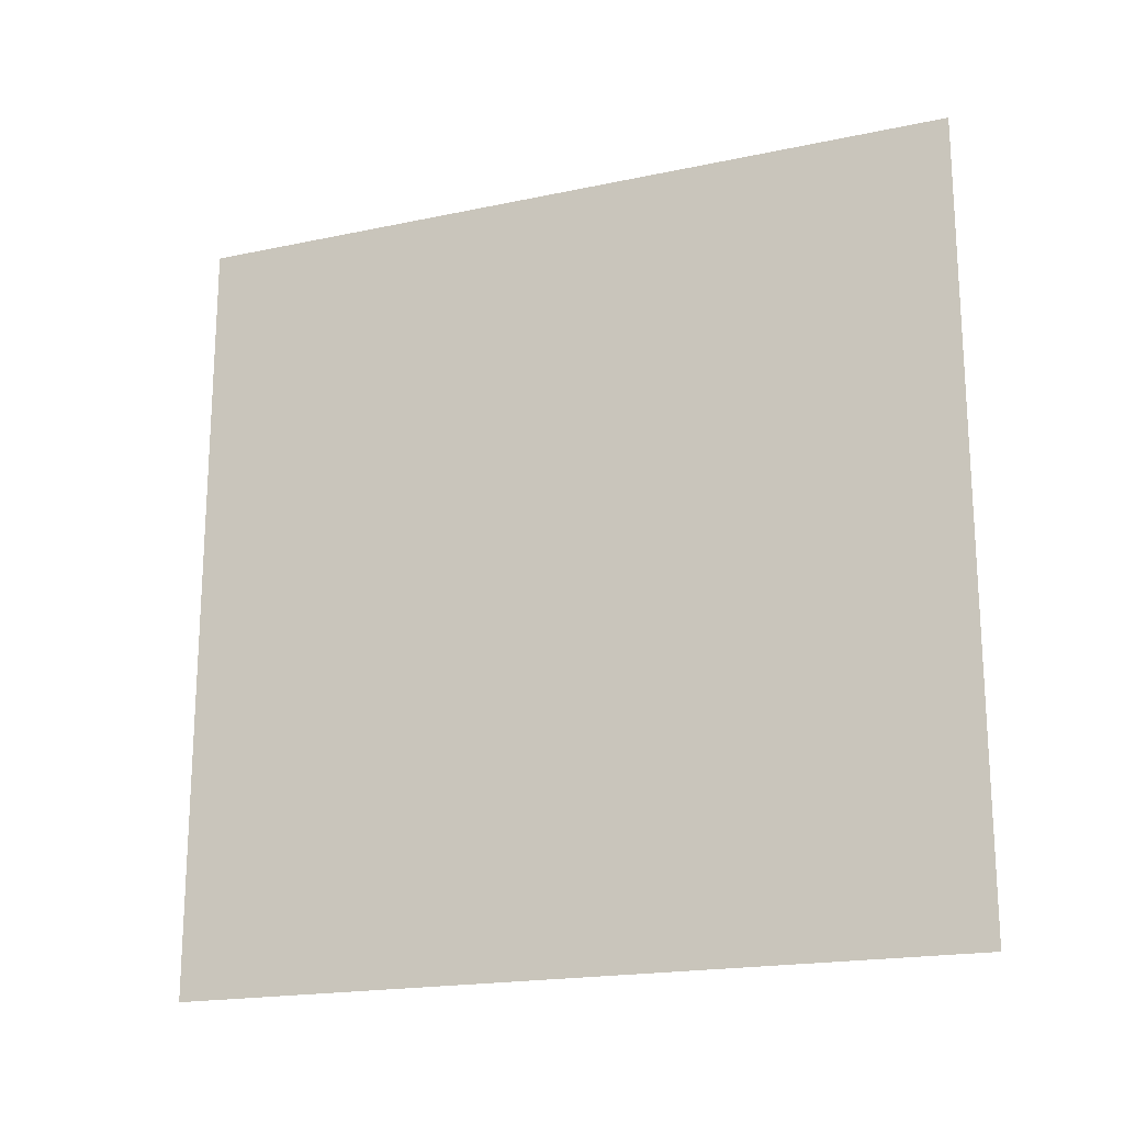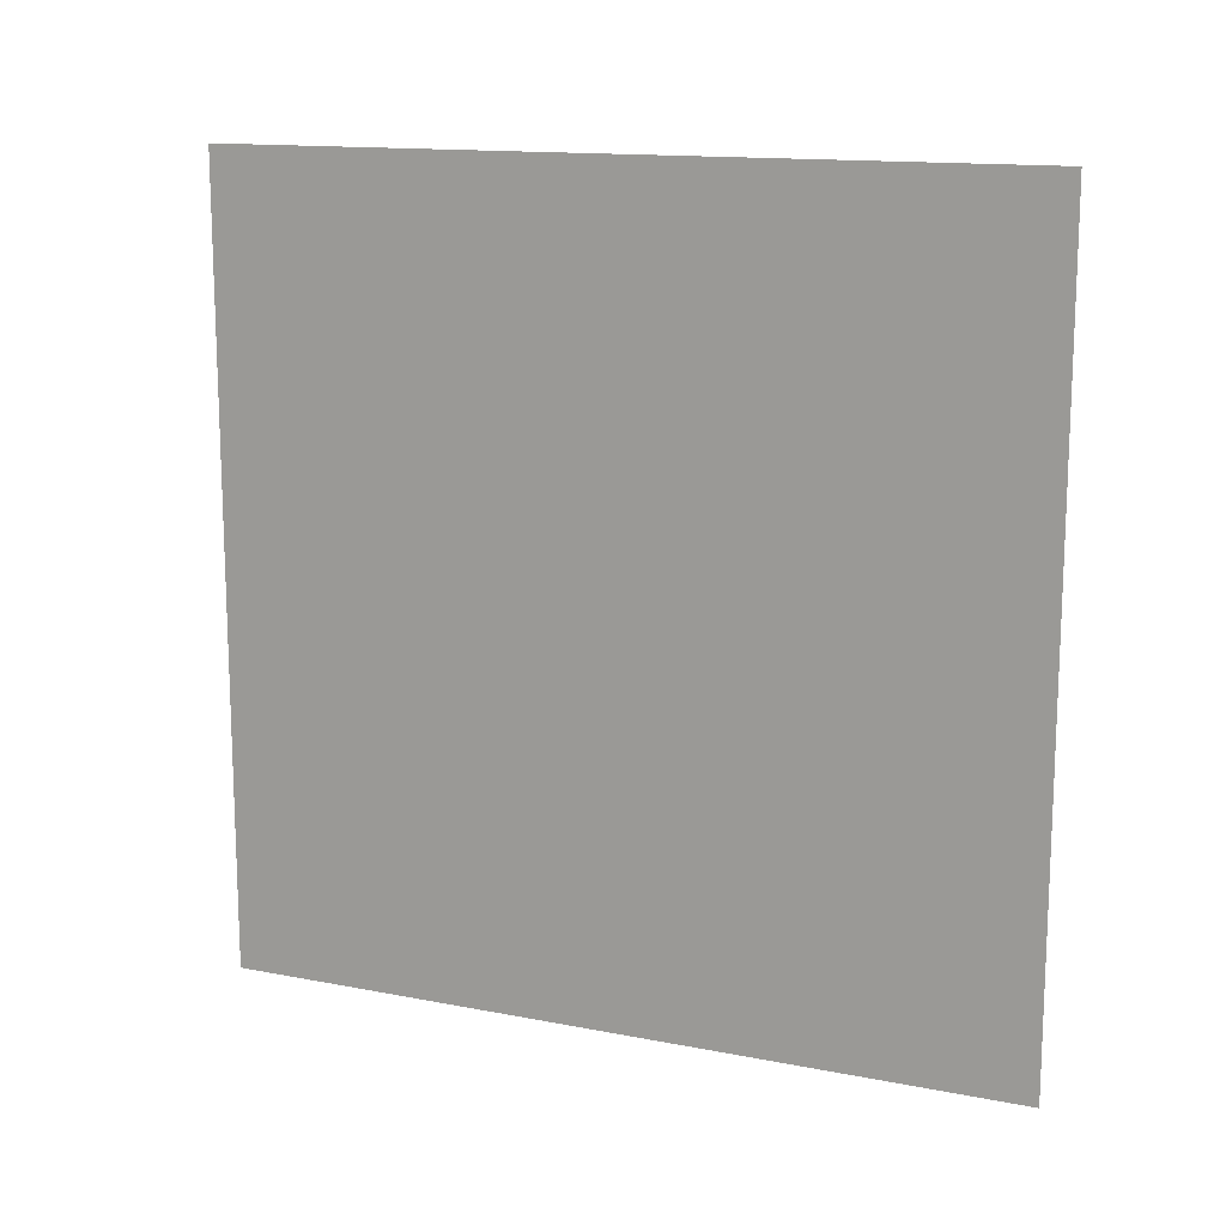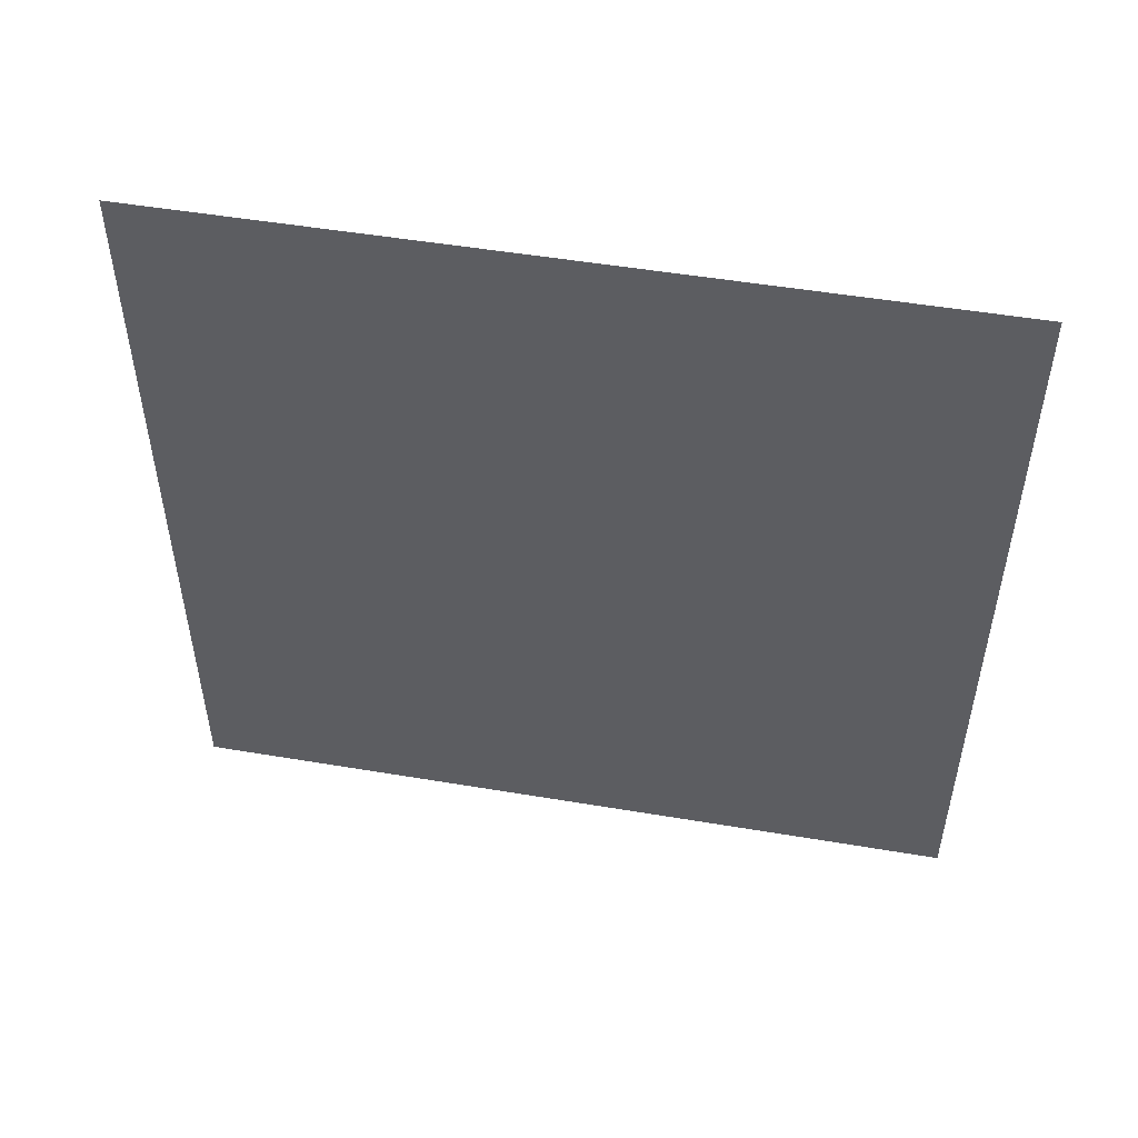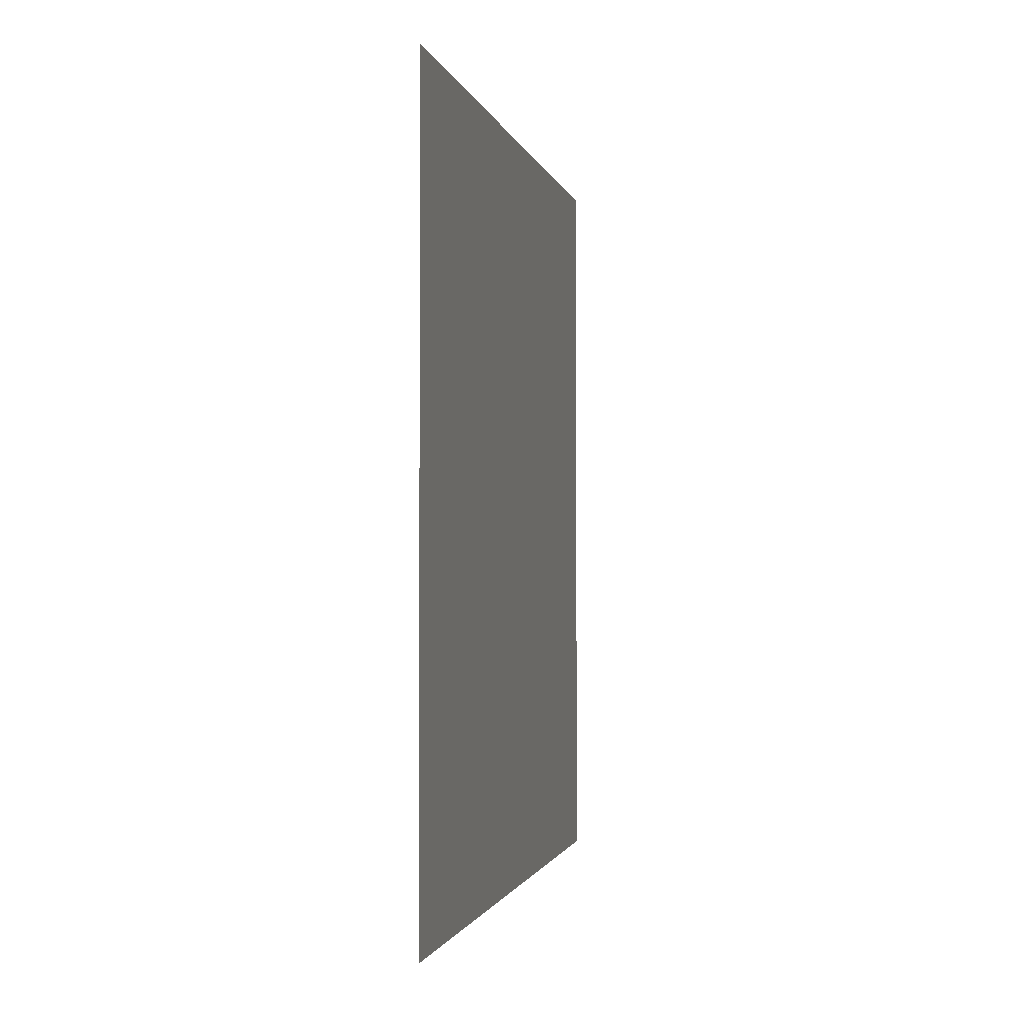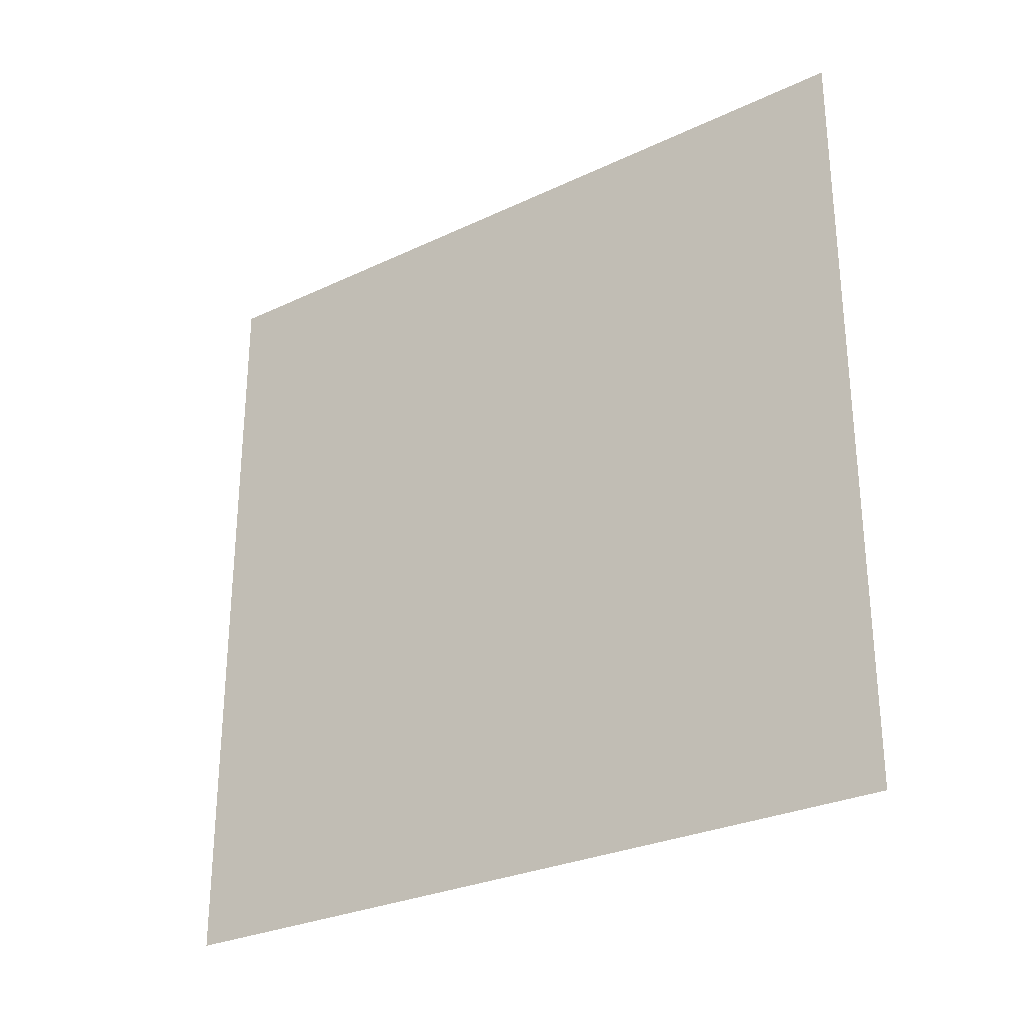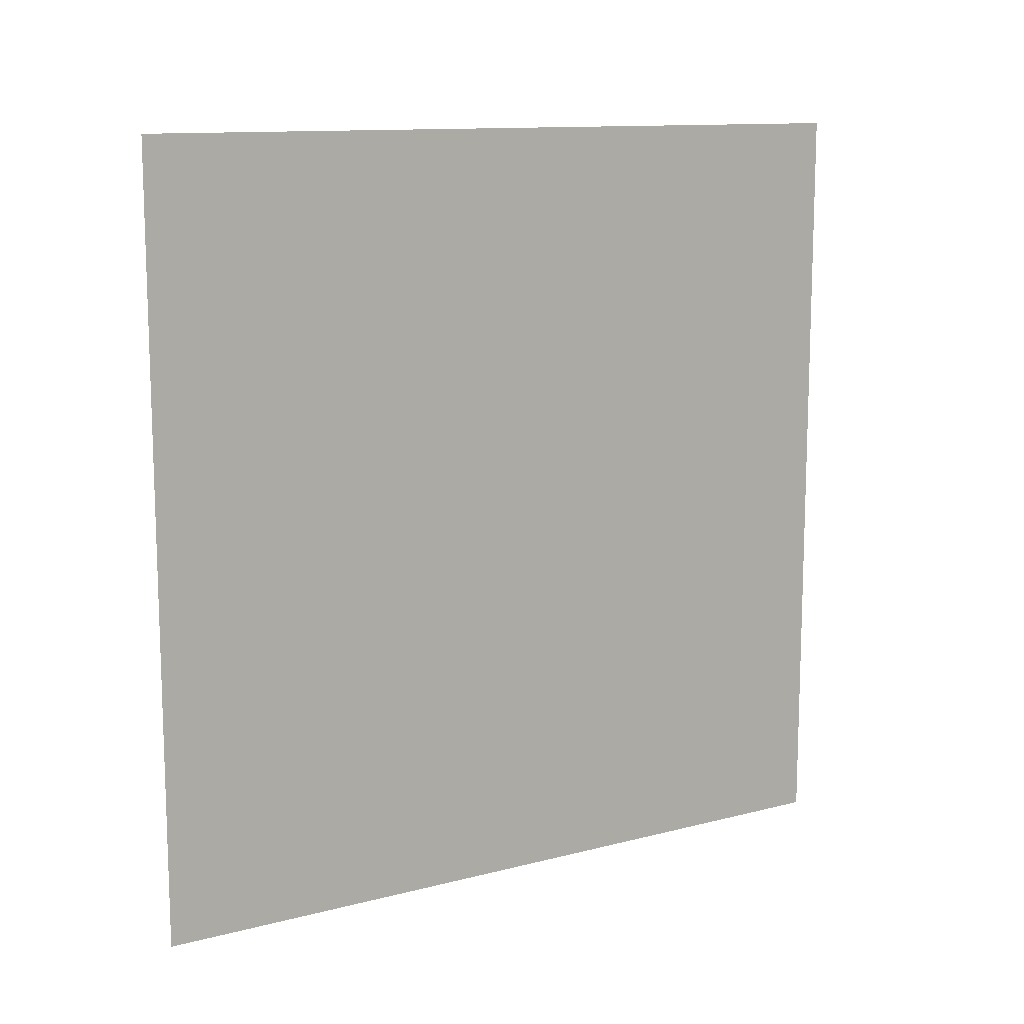
<metadata>
{"format":"obj","ext":"obj","renderer":"f3d","projection":"perspective","resolution":1024,"background":"white","views":[{"elev":-19.1,"azim":111.9,"up":"+Y"},{"elev":14.0,"azim":-66.6,"up":"+Y"},{"elev":50.8,"azim":-79.6,"up":"+Y"},{"elev":-1.4,"azim":-168.4,"up":"+Z"},{"elev":-28.4,"azim":125.5,"up":"+Y"},{"elev":12.0,"azim":58.4,"up":"+Y"}]}
</metadata>
<code>
o cube
v 0 0.5 0.5
v 0 0.5 -0.5
v 0 -0.5 0.5
v 0 -0.5 -0.5
v 0 0.5 -0.5
v 0 0.5 0.5
v 0 -0.5 -0.5
v 0 -0.5 0.5
f 4 7 5 2
f 3 4 2 1
f 8 3 1 6
f 7 8 6 5
f 6 1 2 5
f 7 4 3 8

</code>
